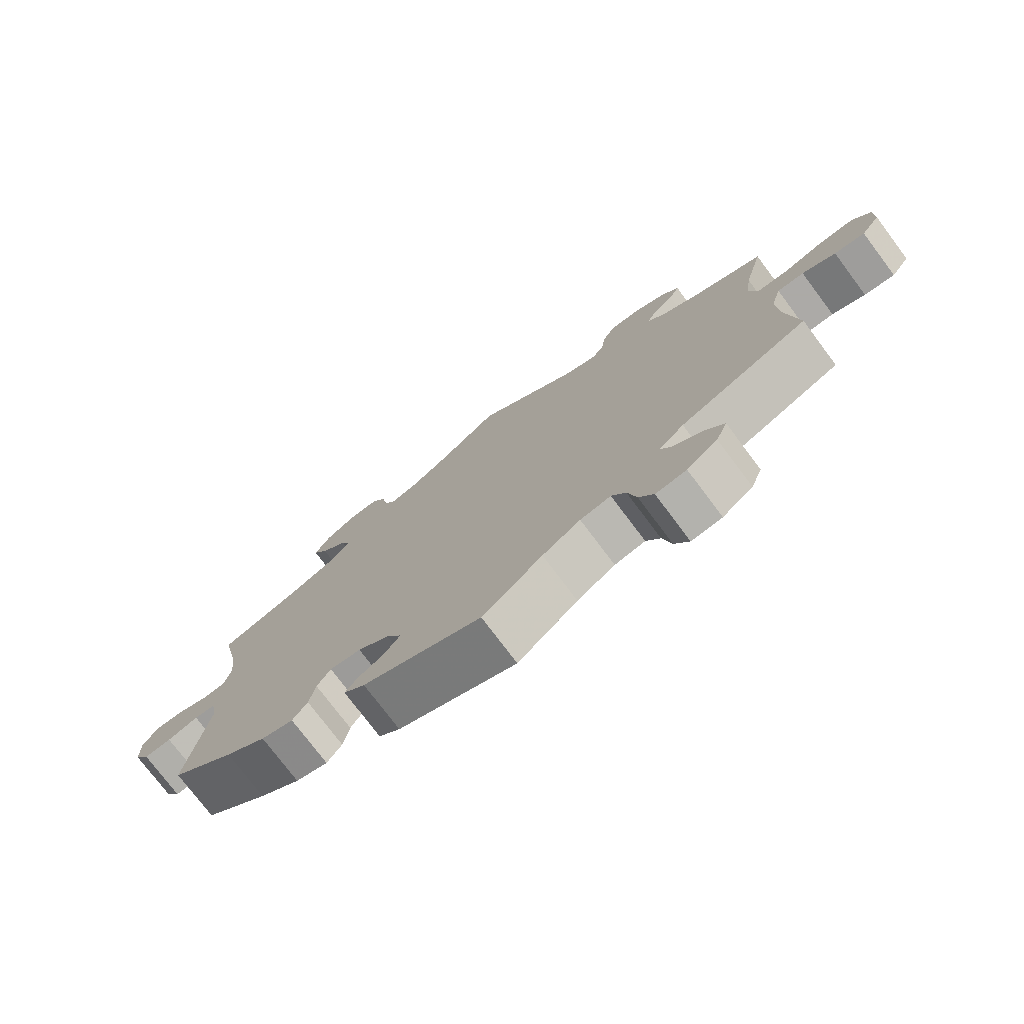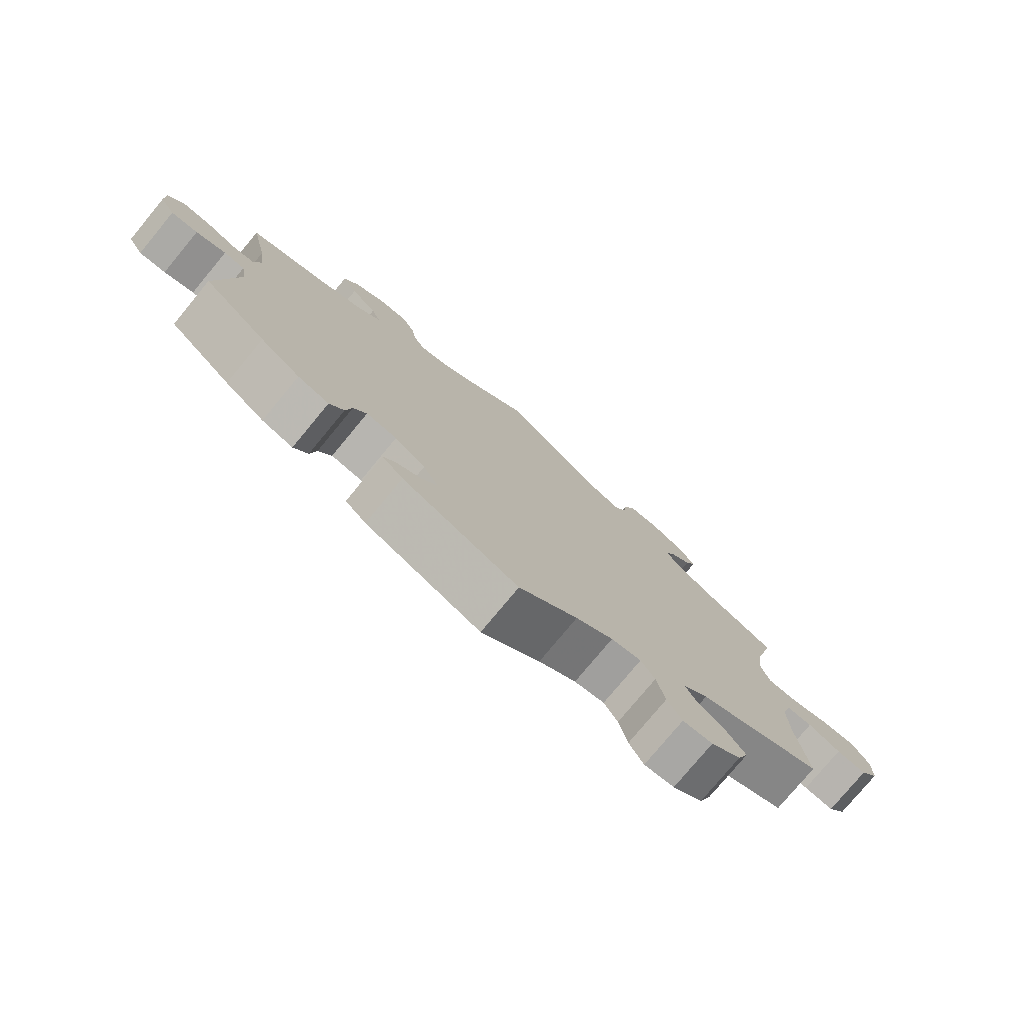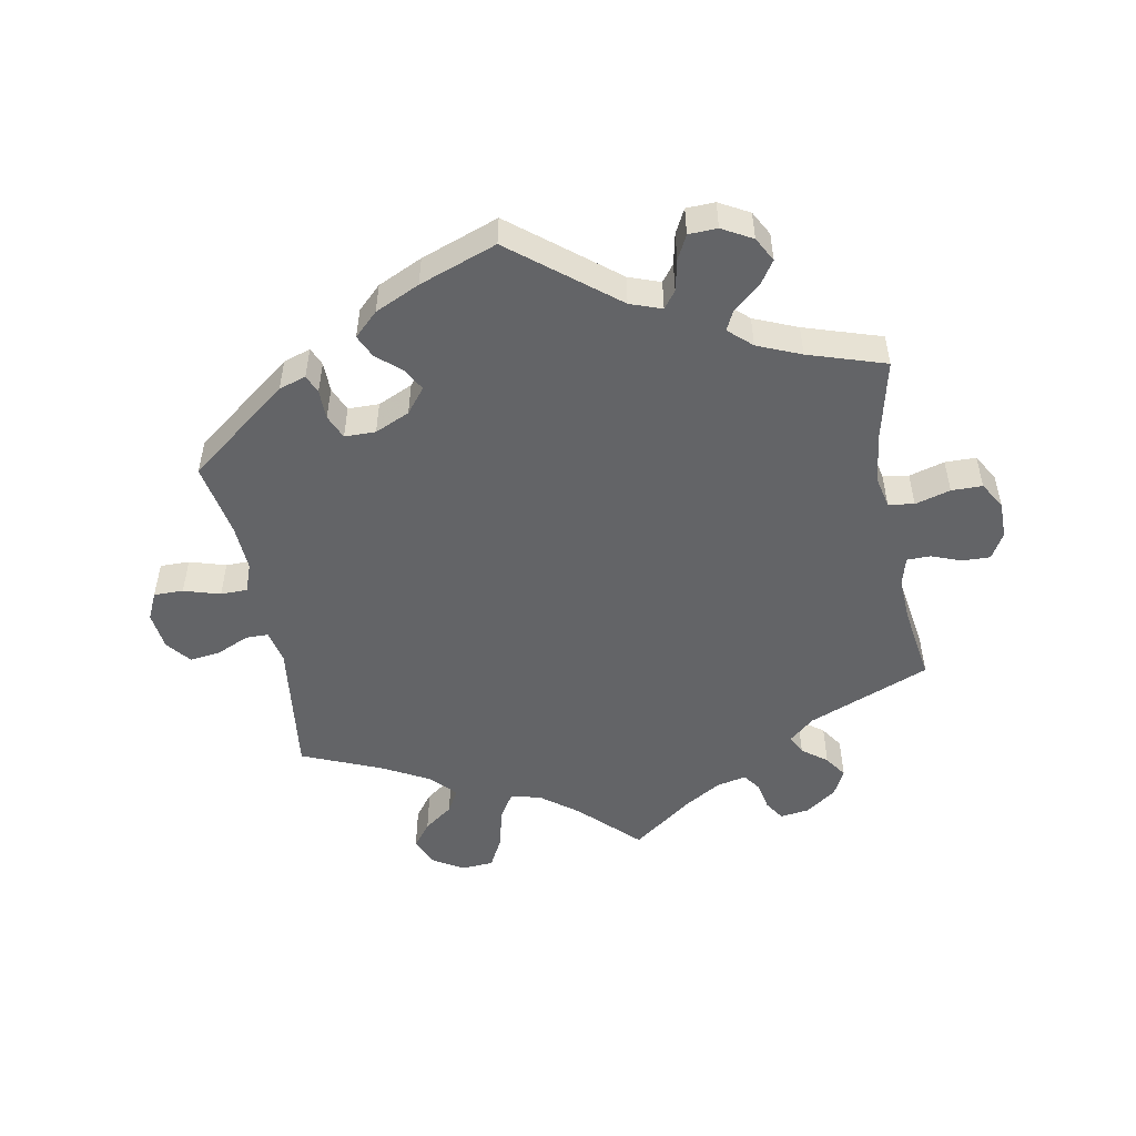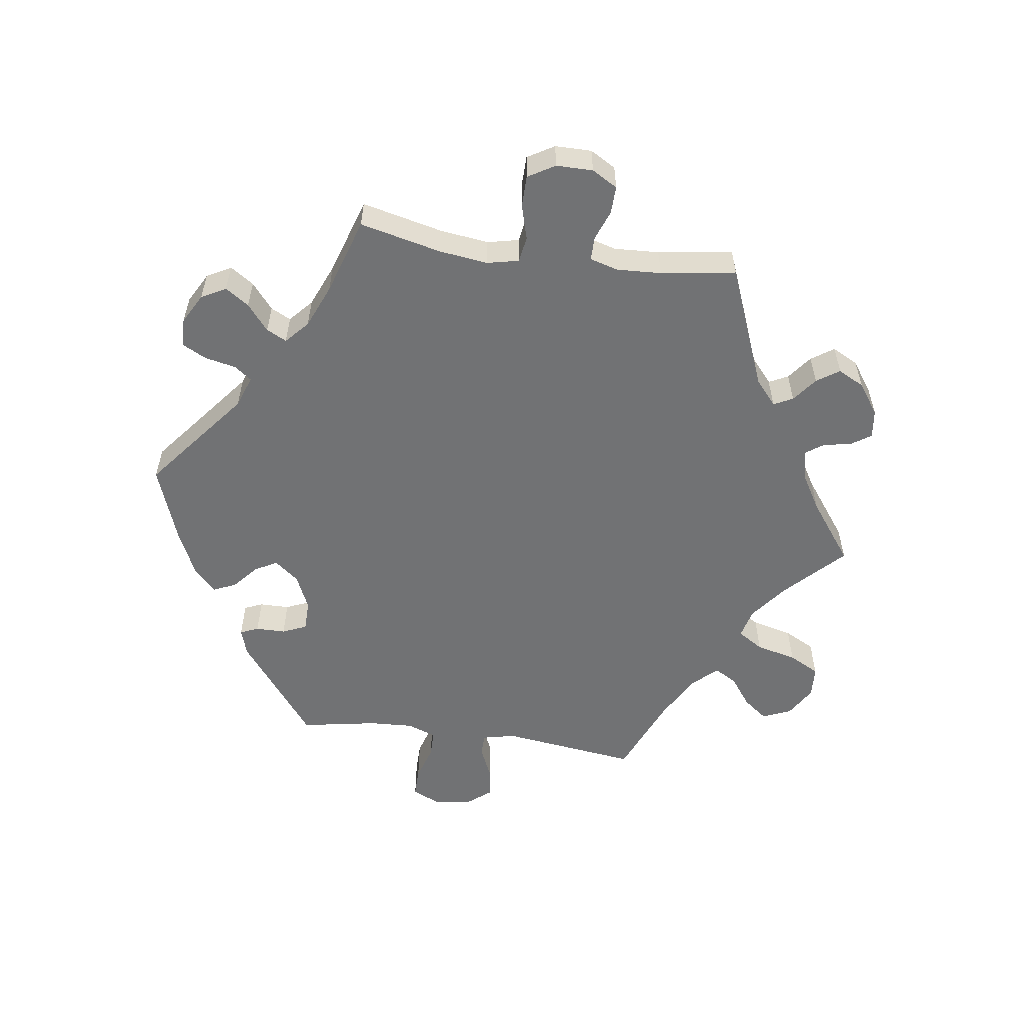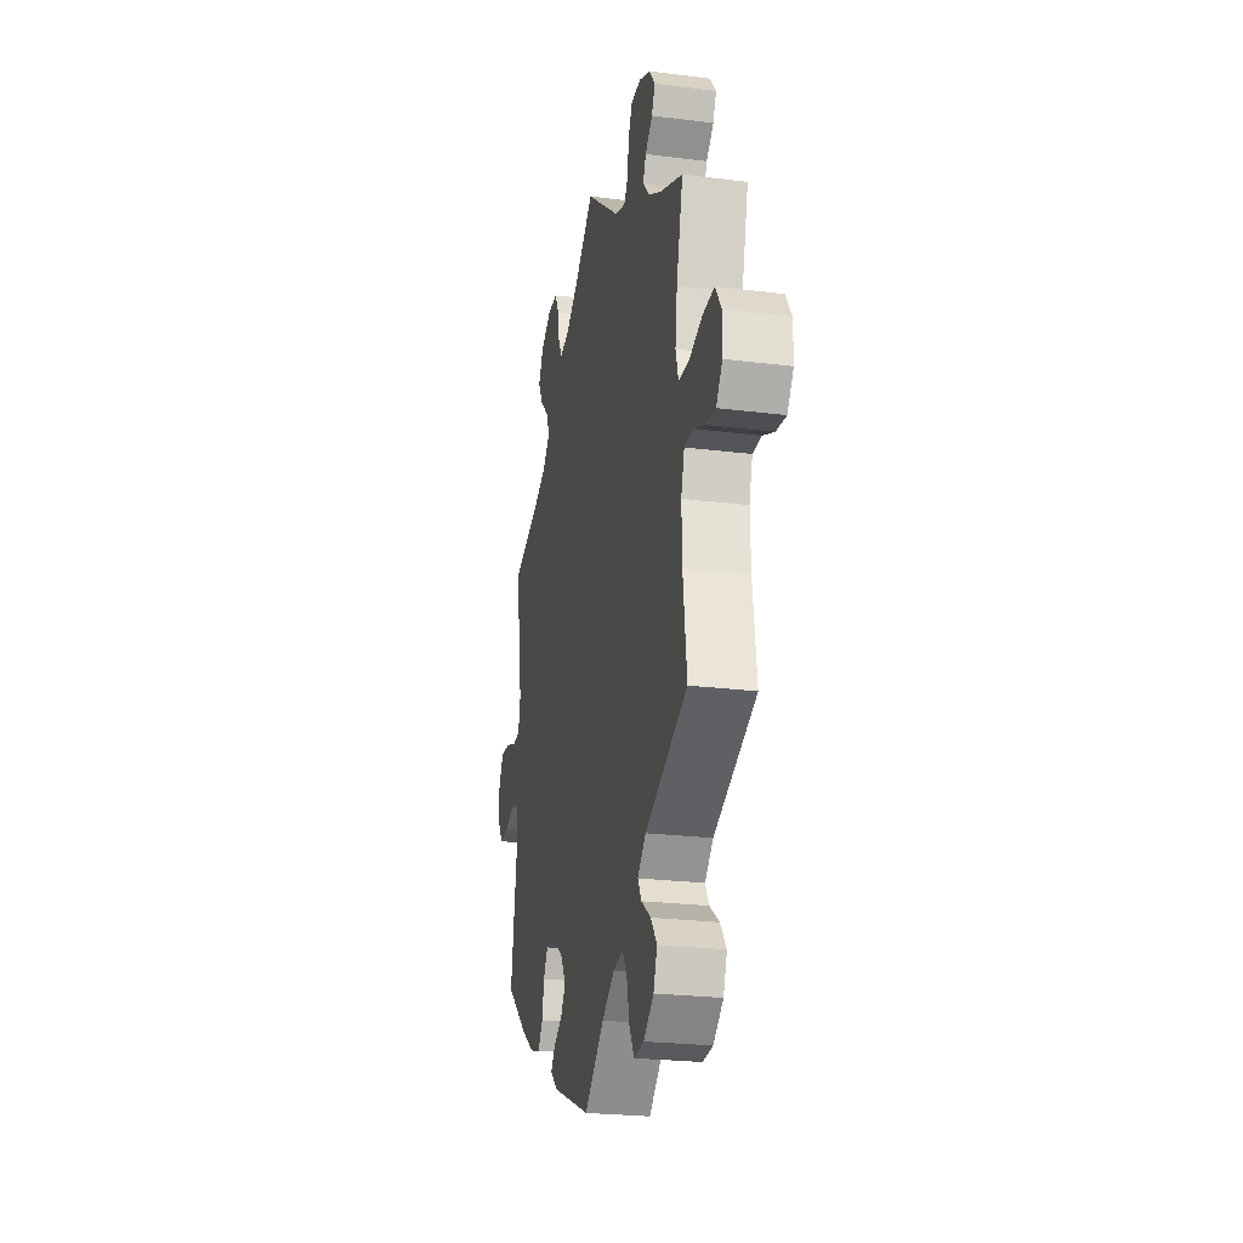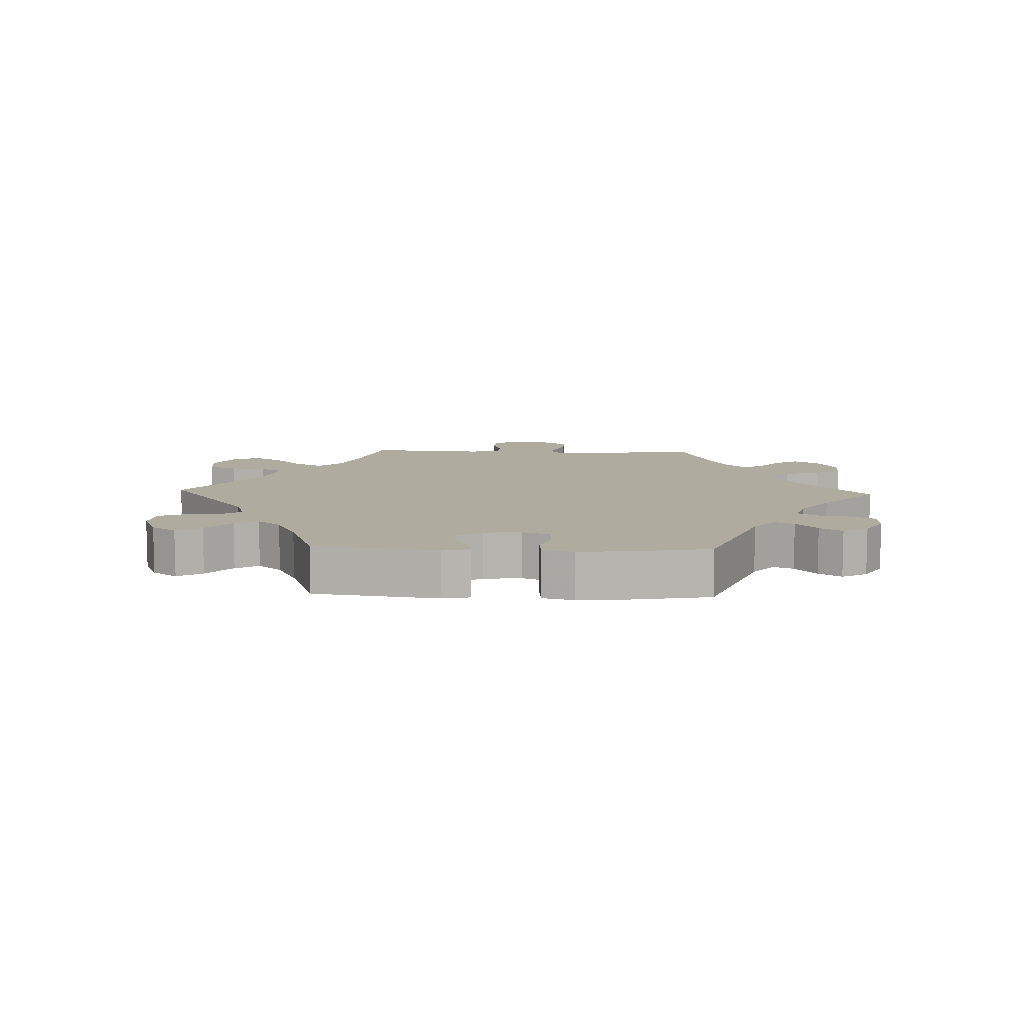
<metadata>
{"format":"obj","ext":"obj","renderer":"f3d","projection":"perspective","resolution":1024,"background":"white","views":[{"elev":-76.0,"azim":36.9,"up":"+Z"},{"elev":-77.4,"azim":-39.6,"up":"+Z"},{"elev":-51.2,"azim":-109.4,"up":"+Y"},{"elev":-55.5,"azim":-38.1,"up":"+Y"},{"elev":-24.4,"azim":78.3,"up":"+Z"},{"elev":9.7,"azim":-147.7,"up":"+Y"}]}
</metadata>
<code>
v 0.471 0.07 0.173
v 0.462 0.07 0.103
v 0.475 0.07 0.058
v 0.521 0.07 0.056
v 0.582 0.07 0.074
v 0.635 0.07 0.076
v 0.662 0.07 0.035
v 0.661 0.07 -0.019
v 0.633 0.07 -0.057
v 0.587 0.07 -0.051
v 0.537 0.07 -0.029
v 0.497 0.07 -0.029
v 0.482 0.07 -0.079
v 0.484 0.07 -0.157
v 0.501 0.07 -0.289
v 0.308 0.07 -0.37
v 0.27 0.07 -0.405
v 0.287 0.07 -0.435
v 0.331 0.07 -0.467
v 0.359 0.07 -0.504
v 0.342 0.07 -0.548
v 0.296 0.07 -0.583
v 0.25 0.07 -0.587
v 0.228 0.07 -0.548
v 0.215 0.07 -0.492
v 0.194 0.07 -0.457
v 0.148 0.07 -0.465
v 0.091 0.07 -0.502
v 0.001 0.07 -0.578
v -0.177 0.07 -0.504
v -0.209 0.07 -0.475
v -0.191 0.07 -0.451
v -0.152 0.07 -0.428
v -0.128 0.07 -0.396
v -0.151 0.07 -0.355
v -0.198 0.07 -0.321
v -0.245 0.07 -0.314
v -0.265 0.07 -0.347
v -0.274 0.07 -0.395
v -0.296 0.07 -0.426
v -0.344 0.07 -0.412
v -0.405 0.07 -0.369
v -0.501 0.07 -0.288
v -0.471 0.07 -0.091
v -0.48 0.07 -0.041
v -0.512 0.07 -0.037
v -0.558 0.07 -0.052
v -0.599 0.07 -0.054
v -0.622 0.07 -0.017
v -0.623 0.07 0.035
v -0.601 0.07 0.071
v -0.558 0.07 0.068
v -0.51 0.07 0.05
v -0.476 0.07 0.052
v -0.466 0.07 0.098
v -0.475 0.07 0.169
v -0.501 0.07 0.289
v -0.38 0.07 0.326
v -0.311 0.07 0.355
v -0.275 0.07 0.388
v -0.289 0.07 0.425
v -0.329 0.07 0.464
v -0.352 0.07 0.505
v -0.329 0.07 0.546
v -0.281 0.07 0.574
v -0.236 0.07 0.574
v -0.216 0.07 0.537
v -0.208 0.07 0.489
v -0.19 0.07 0.458
v -0.147 0.07 0.469
v -0.09 0.07 0.506
v 0 0.07 0.578
v 0.157 0.07 0.455
v 0.205 0.07 0.438
v 0.223 0.07 0.465
v 0.229 0.07 0.512
v 0.247 0.07 0.549
v 0.292 0.07 0.551
v 0.344 0.07 0.527
v 0.371 0.07 0.492
v 0.355 0.07 0.46
v 0.322 0.07 0.431
v 0.308 0.07 0.401
v 0.339 0.07 0.367
v 0.396 0.07 0.335
v 0.501 0.07 0.29
v 0.471 0 0.173
v 0.462 0 0.103
v 0.475 0 0.058
v 0.521 0 0.056
v 0.582 0 0.074
v 0.635 0 0.076
v 0.662 0 0.035
v 0.661 0 -0.019
v 0.633 0 -0.057
v 0.587 0 -0.051
v 0.537 0 -0.029
v 0.497 0 -0.029
v 0.482 0 -0.079
v 0.484 0 -0.157
v 0.501 0 -0.289
v 0.308 0 -0.37
v 0.27 0 -0.405
v 0.287 0 -0.435
v 0.331 0 -0.467
v 0.359 0 -0.504
v 0.342 0 -0.548
v 0.296 0 -0.583
v 0.25 0 -0.587
v 0.228 0 -0.548
v 0.215 0 -0.492
v 0.194 0 -0.457
v 0.148 0 -0.465
v 0.091 0 -0.502
v 0.001 0 -0.578
v -0.177 0 -0.504
v -0.209 0 -0.475
v -0.191 0 -0.451
v -0.152 0 -0.428
v -0.128 0 -0.396
v -0.151 0 -0.355
v -0.198 0 -0.321
v -0.245 0 -0.314
v -0.265 0 -0.347
v -0.274 0 -0.395
v -0.296 0 -0.426
v -0.344 0 -0.412
v -0.405 0 -0.369
v -0.501 0 -0.288
v -0.471 0 -0.091
v -0.48 0 -0.041
v -0.512 0 -0.037
v -0.558 0 -0.052
v -0.599 0 -0.054
v -0.622 0 -0.017
v -0.623 0 0.035
v -0.601 0 0.071
v -0.558 0 0.068
v -0.51 0 0.05
v -0.476 0 0.052
v -0.466 0 0.098
v -0.475 0 0.169
v -0.501 0 0.289
v -0.38 0 0.326
v -0.311 0 0.355
v -0.275 0 0.388
v -0.289 0 0.425
v -0.329 0 0.464
v -0.352 0 0.505
v -0.329 0 0.546
v -0.281 0 0.574
v -0.236 0 0.574
v -0.216 0 0.537
v -0.208 0 0.489
v -0.19 0 0.458
v -0.147 0 0.469
v -0.09 0 0.506
v 0 0 0.578
v 0.157 0 0.455
v 0.205 0 0.438
v 0.223 0 0.465
v 0.229 0 0.512
v 0.247 0 0.549
v 0.292 0 0.551
v 0.344 0 0.527
v 0.371 0 0.492
v 0.355 0 0.46
v 0.322 0 0.431
v 0.308 0 0.401
v 0.339 0 0.367
v 0.396 0 0.335
v 0.501 0 0.29
f 85 86 1
f 84 85 1 2
f 83 84 2 3
f 79 80 81 82
f 79 82 83
f 78 79 83
f 75 76 77 78
f 74 75 78 83
f 73 74 83 3
f 71 72 73 3
f 65 66 67 68
f 65 68 69
f 64 65 69
f 61 62 63 64
f 60 61 64 69
f 59 60 69 70
f 56 57 58
f 55 56 58 59
f 54 55 59 70
f 50 51 52 53
f 50 53 54
f 49 50 54
f 46 47 48 49
f 45 46 49 54
f 44 45 54 70
f 38 39 40 41
f 37 38 41 42
f 30 31 32 33
f 28 29 30 33
f 27 28 33 34
f 26 27 34 35
f 22 23 24 25
f 22 25 26
f 21 22 26
f 18 19 20 21
f 17 18 21 26
f 16 17 26 35
f 14 15 16 35
f 8 9 10 11
f 8 11 12
f 7 8 12
f 4 5 6 7
f 3 4 7 12
f 71 3 12 13
f 37 42 43 44
f 36 37 44 70
f 35 36 70 71
f 13 14 35 71
f 87 172 171
f 88 87 171 170
f 89 88 170 169
f 168 167 166 165
f 169 168 165
f 169 165 164
f 164 163 162 161
f 169 164 161 160
f 89 169 160 159
f 89 159 158 157
f 154 153 152 151
f 155 154 151
f 155 151 150
f 150 149 148 147
f 155 150 147 146
f 156 155 146 145
f 144 143 142
f 145 144 142 141
f 156 145 141 140
f 139 138 137 136
f 140 139 136
f 140 136 135
f 135 134 133 132
f 140 135 132 131
f 156 140 131 130
f 127 126 125 124
f 128 127 124 123
f 119 118 117 116
f 119 116 115 114
f 120 119 114 113
f 121 120 113 112
f 111 110 109 108
f 112 111 108
f 112 108 107
f 107 106 105 104
f 112 107 104 103
f 121 112 103 102
f 121 102 101 100
f 97 96 95 94
f 98 97 94
f 98 94 93
f 93 92 91 90
f 98 93 90 89
f 99 98 89 157
f 130 129 128 123
f 156 130 123 122
f 157 156 122 121
f 157 121 100 99
f 1 87 88 2
f 2 88 89 3
f 3 89 90 4
f 4 90 91 5
f 5 91 92 6
f 6 92 93 7
f 7 93 94 8
f 8 94 95 9
f 9 95 96 10
f 10 96 97 11
f 11 97 98 12
f 12 98 99 13
f 13 99 100 14
f 14 100 101 15
f 15 101 102 16
f 16 102 103 17
f 17 103 104 18
f 18 104 105 19
f 19 105 106 20
f 20 106 107 21
f 21 107 108 22
f 22 108 109 23
f 23 109 110 24
f 24 110 111 25
f 25 111 112 26
f 26 112 113 27
f 27 113 114 28
f 28 114 115 29
f 29 115 116 30
f 30 116 117 31
f 31 117 118 32
f 32 118 119 33
f 33 119 120 34
f 34 120 121 35
f 35 121 122 36
f 36 122 123 37
f 37 123 124 38
f 38 124 125 39
f 39 125 126 40
f 40 126 127 41
f 41 127 128 42
f 42 128 129 43
f 43 129 130 44
f 44 130 131 45
f 45 131 132 46
f 46 132 133 47
f 47 133 134 48
f 48 134 135 49
f 49 135 136 50
f 50 136 137 51
f 51 137 138 52
f 52 138 139 53
f 53 139 140 54
f 54 140 141 55
f 55 141 142 56
f 56 142 143 57
f 57 143 144 58
f 58 144 145 59
f 59 145 146 60
f 60 146 147 61
f 61 147 148 62
f 62 148 149 63
f 63 149 150 64
f 64 150 151 65
f 65 151 152 66
f 66 152 153 67
f 67 153 154 68
f 68 154 155 69
f 69 155 156 70
f 70 156 157 71
f 71 157 158 72
f 72 158 159 73
f 73 159 160 74
f 74 160 161 75
f 75 161 162 76
f 76 162 163 77
f 77 163 164 78
f 78 164 165 79
f 79 165 166 80
f 80 166 167 81
f 81 167 168 82
f 82 168 169 83
f 83 169 170 84
f 84 170 171 85
f 85 171 172 86
f 86 172 87 1

</code>
